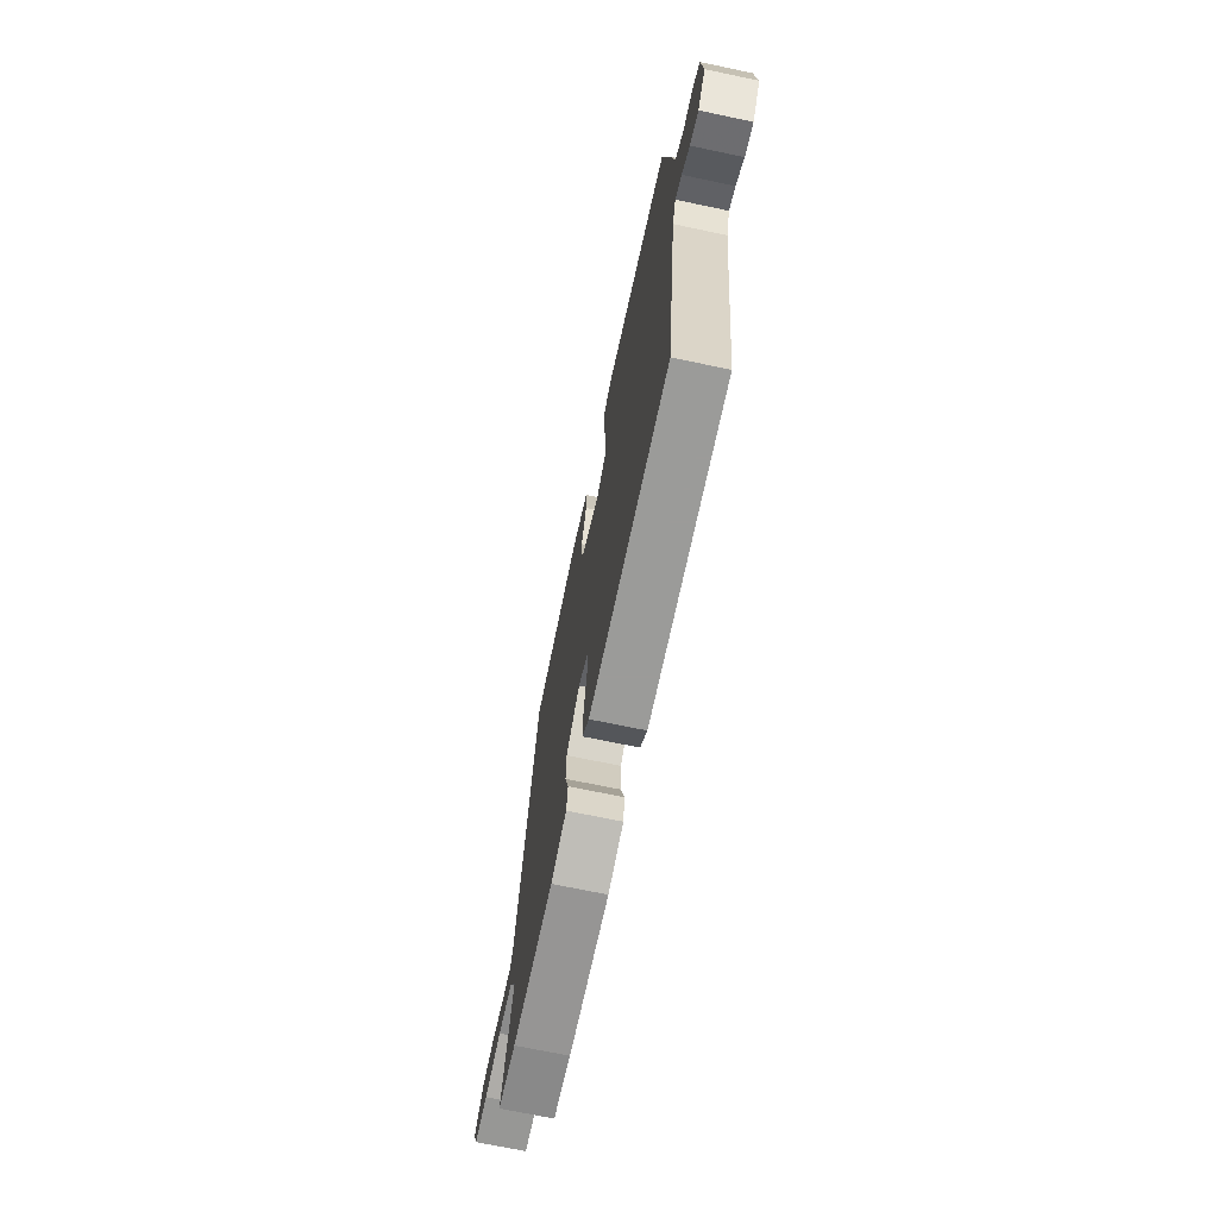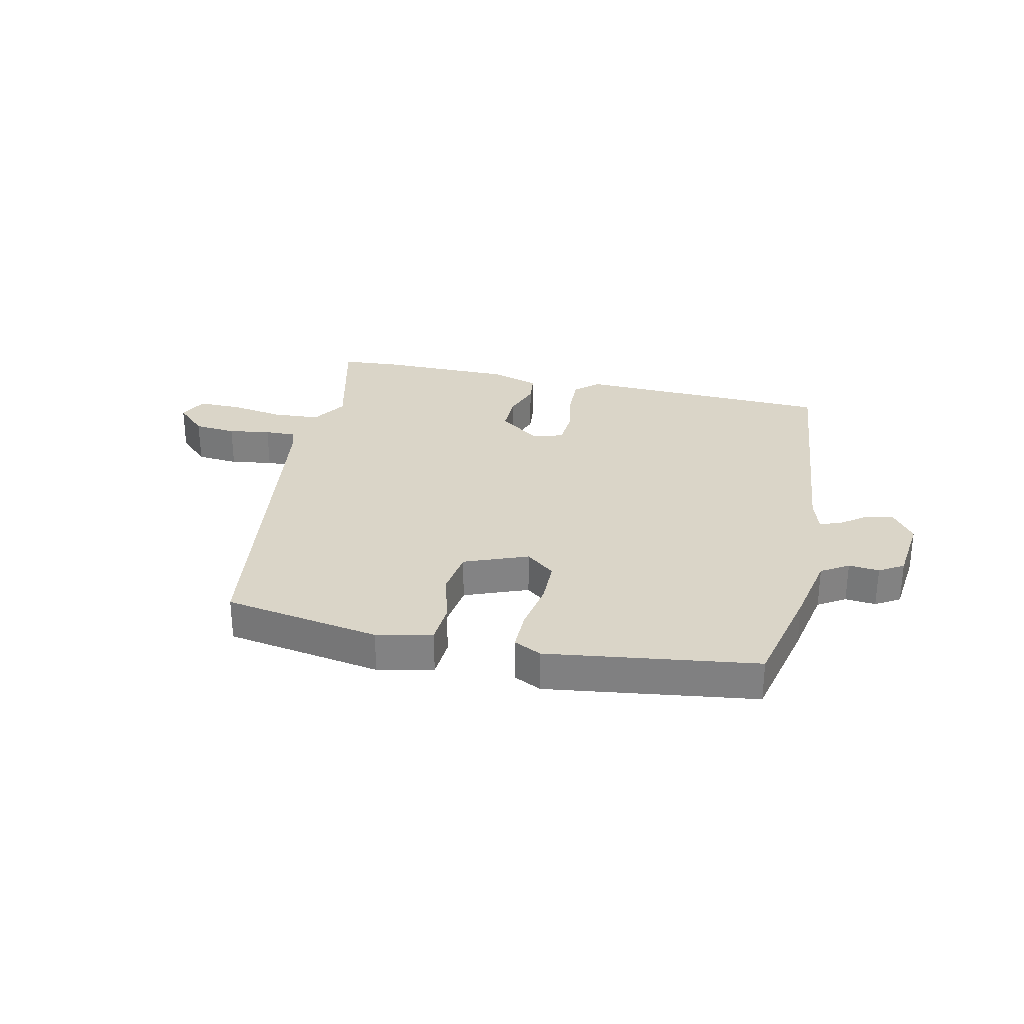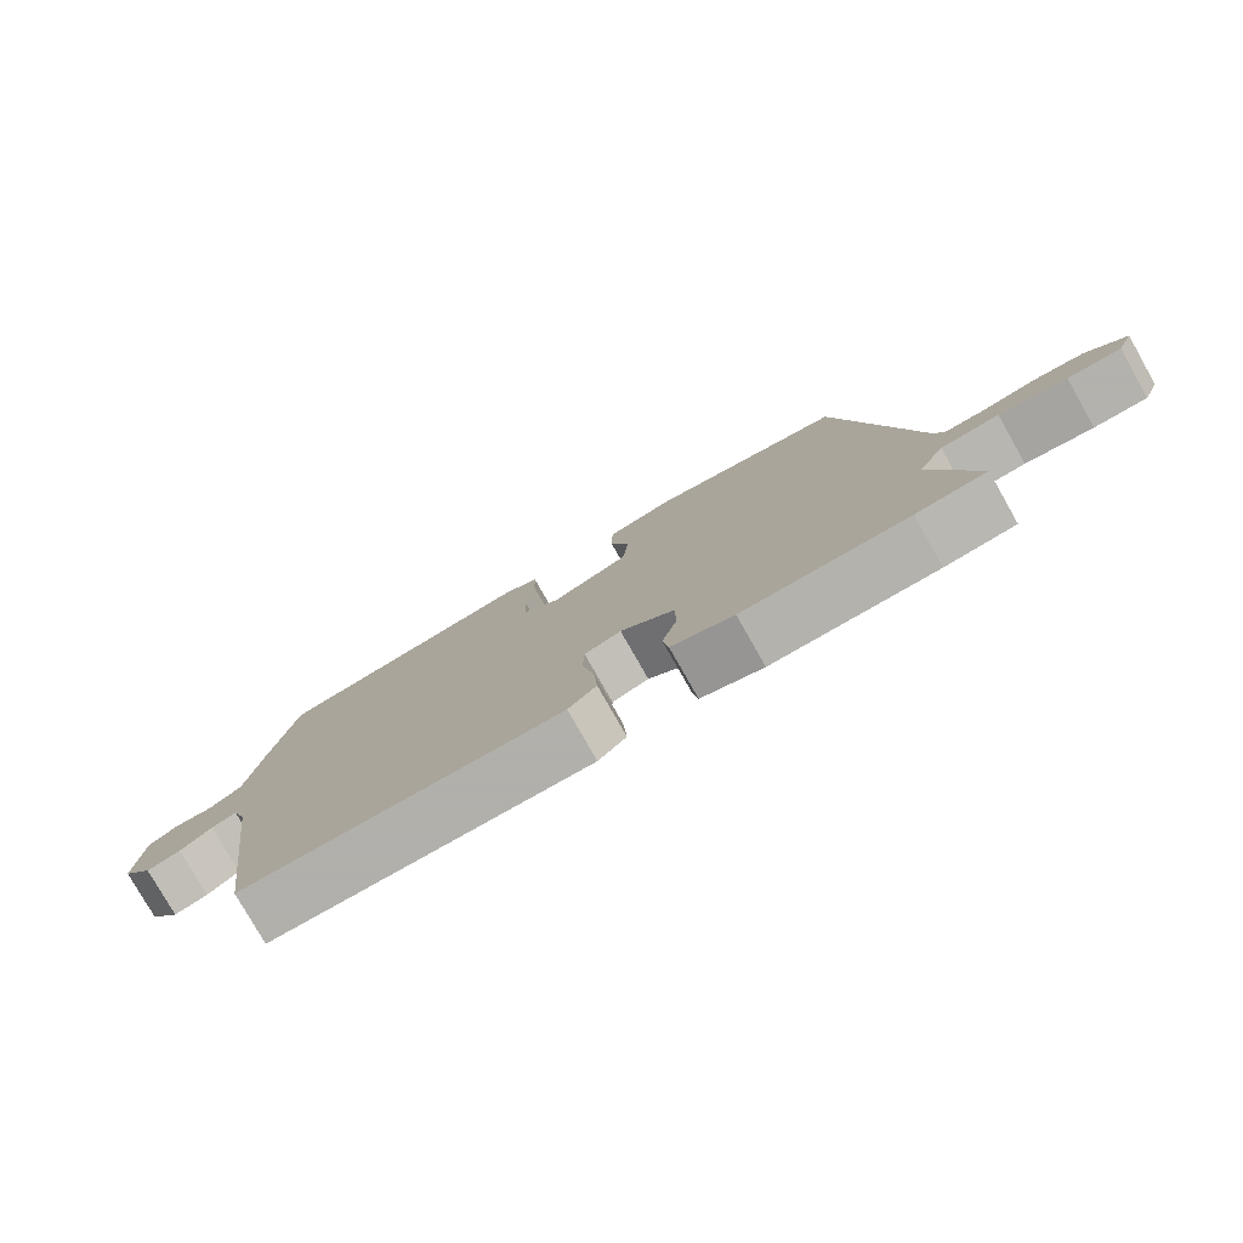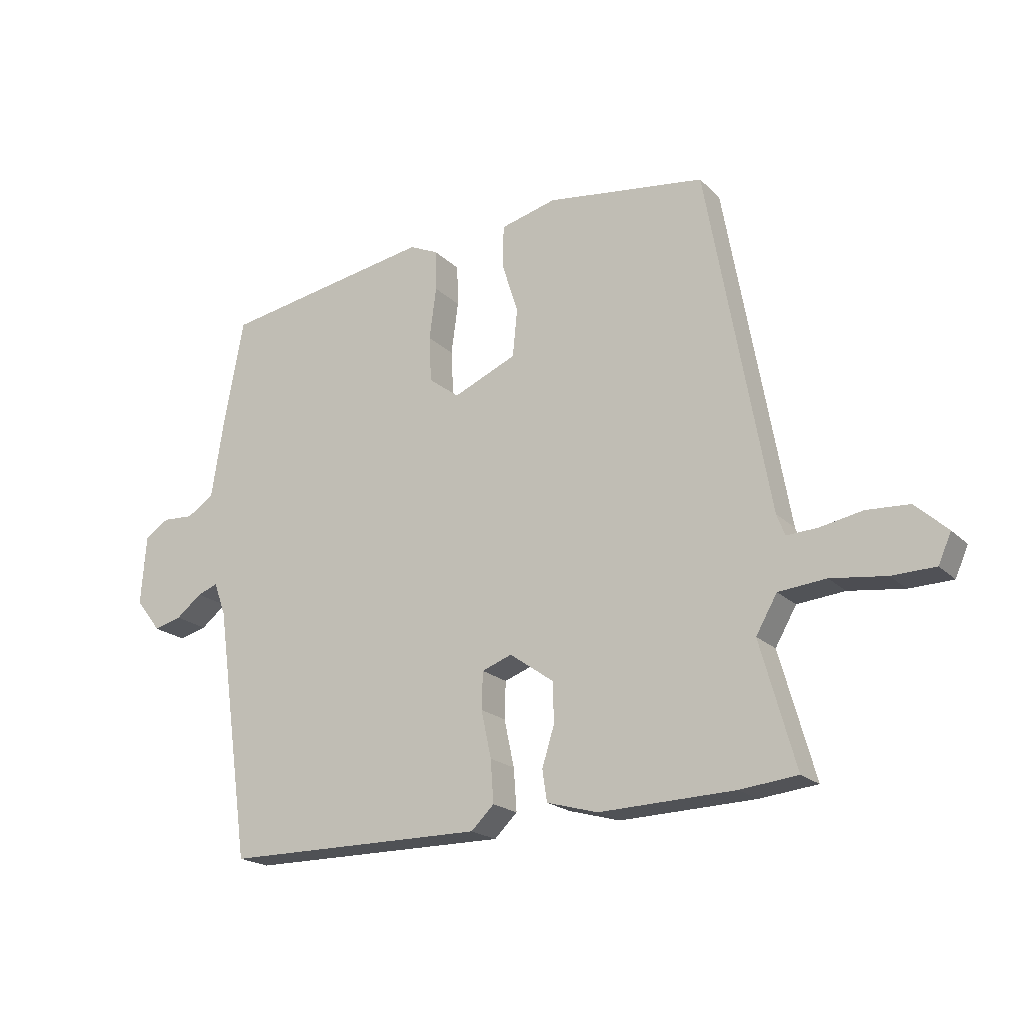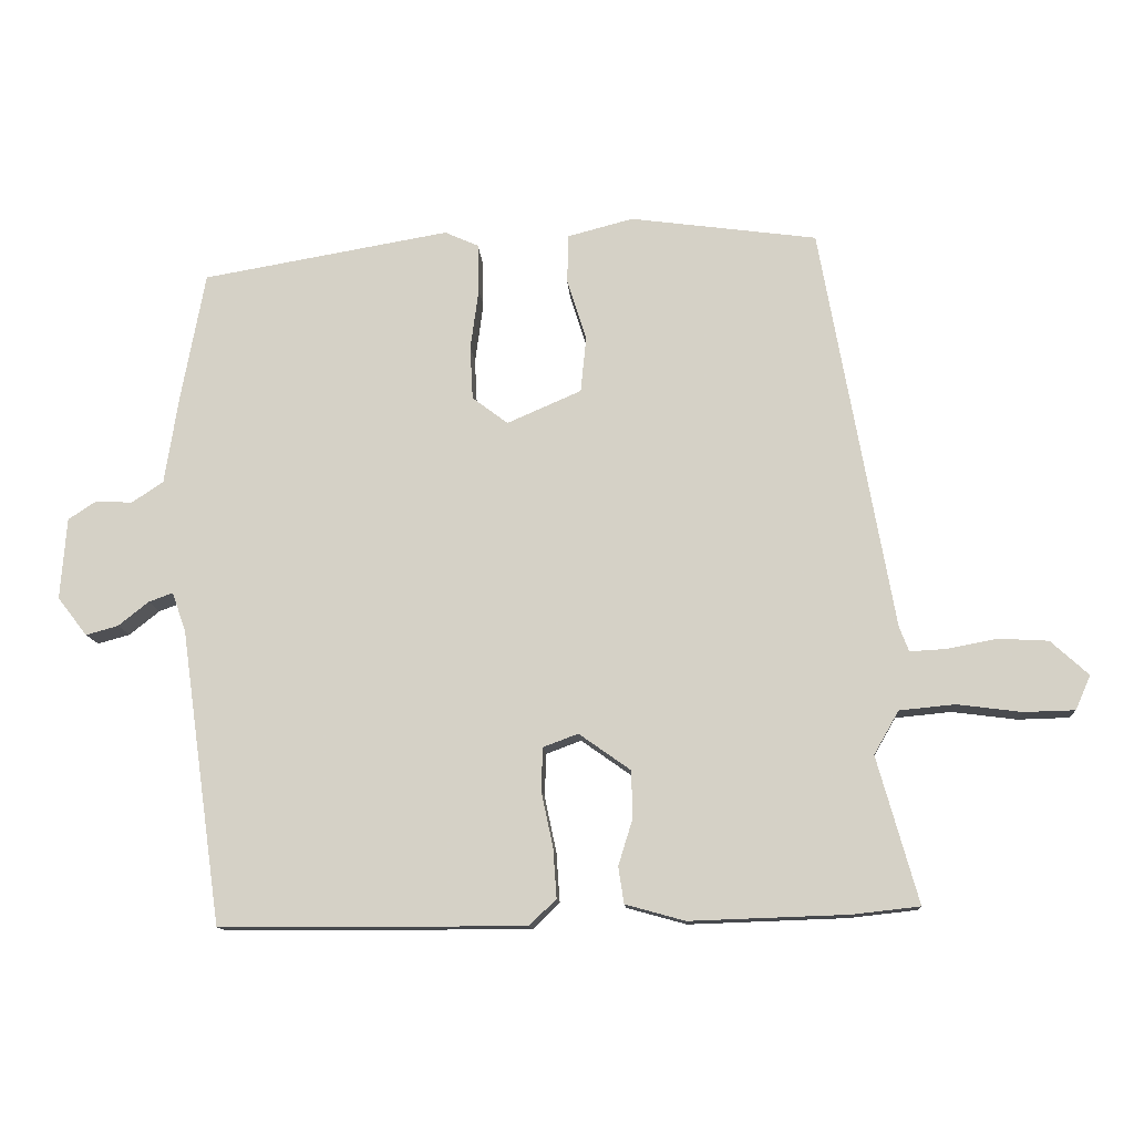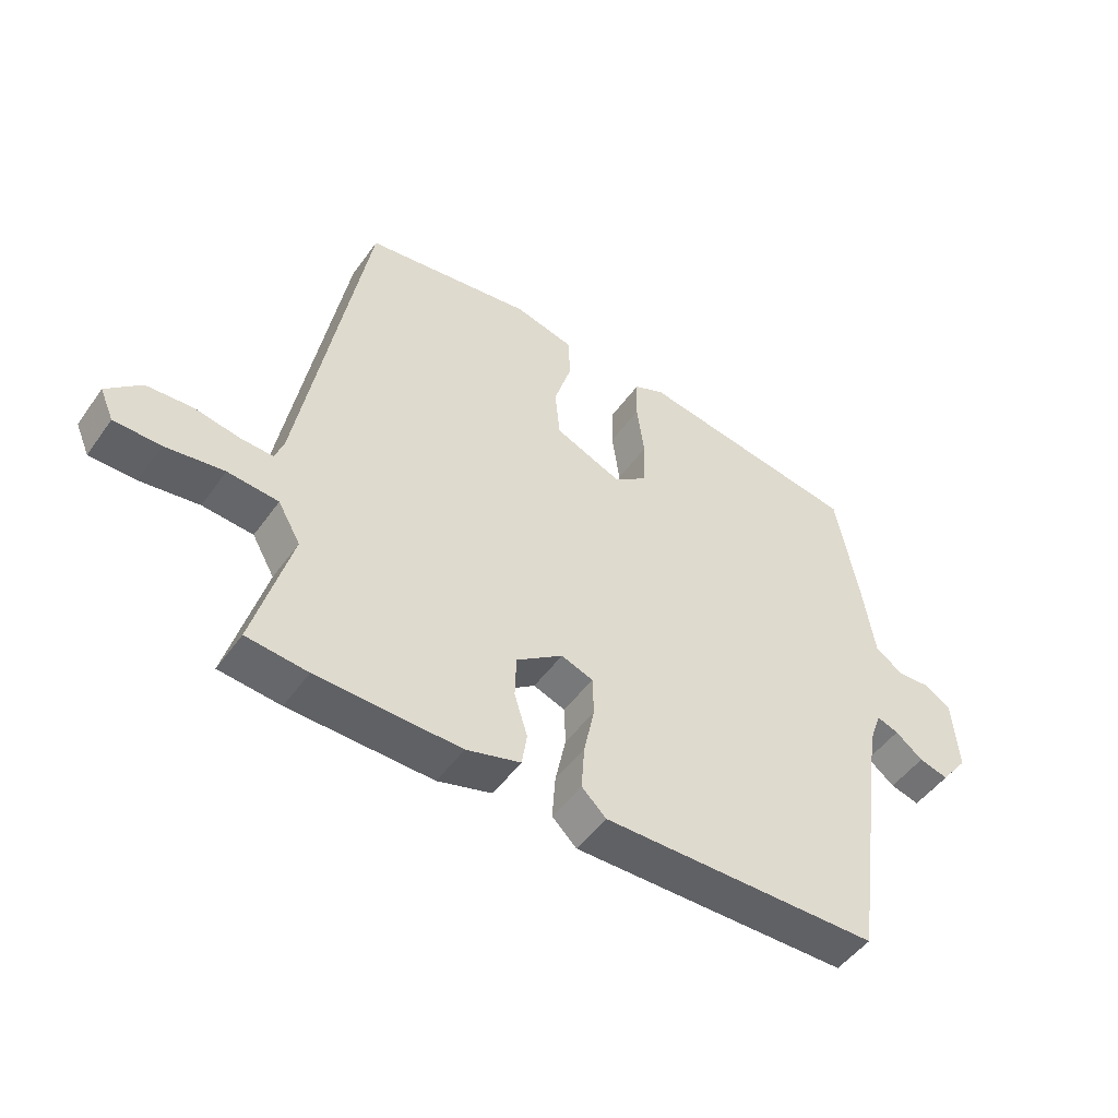
<metadata>
{"format":"obj","ext":"obj","renderer":"f3d","projection":"perspective","resolution":1024,"background":"white","views":[{"elev":-69.6,"azim":78.1,"up":"+Z"},{"elev":29.2,"azim":14.6,"up":"+Y"},{"elev":-78.4,"azim":-150.4,"up":"+Z"},{"elev":-19.7,"azim":-149.3,"up":"+Z"},{"elev":-12.3,"azim":-176.4,"up":"+Z"},{"elev":-49.1,"azim":-34.0,"up":"+Z"}]}
</metadata>
<code>
v 0.465 0.07 -0.522
v 0.021 0.07 -0.522
v -0.018 0.07 -0.484
v -0.013 0.07 -0.412
v 0.004 0.07 -0.332
v 0.002 0.07 -0.269
v -0.049 0.07 -0.25
v -0.124 0.07 -0.303
v -0.126 0.07 -0.371
v -0.105 0.07 -0.439
v -0.113 0.07 -0.492
v -0.2 0.07 -0.516
v -0.43 0.07 -0.508
v -0.528 0.07 -0.497
v -0.468 0.07 -0.284
v -0.504 0.07 -0.221
v -0.585 0.07 -0.213
v -0.679 0.07 -0.225
v -0.753 0.07 -0.223
v -0.775 0.07 -0.173
v -0.72 0.07 -0.123
v -0.647 0.07 -0.119
v -0.575 0.07 -0.133
v -0.522 0.07 -0.136
v -0.508 0.07 -0.1
v -0.402 0.07 0.489
v -0.13 0.07 0.525
v -0.035 0.07 0.5
v -0.033 0.07 0.429
v -0.061 0.07 0.34
v -0.053 0.07 0.259
v 0.055 0.07 0.212
v 0.107 0.07 0.251
v 0.111 0.07 0.329
v 0.099 0.07 0.418
v 0.101 0.07 0.488
v 0.15 0.07 0.51
v 0.51 0.07 0.447
v 0.545 0.07 0.259
v 0.565 0.07 0.131
v 0.611 0.07 0.1
v 0.664 0.07 0.103
v 0.705 0.07 0.076
v 0.714 0.07 -0.043
v 0.671 0.07 -0.098
v 0.624 0.07 -0.085
v 0.58 0.07 -0.05
v 0.545 0.07 -0.037
v 0.525 0.07 -0.093
v 0.465 0 -0.522
v 0.021 0 -0.522
v -0.018 0 -0.484
v -0.013 0 -0.412
v 0.004 0 -0.332
v 0.002 0 -0.269
v -0.049 0 -0.25
v -0.124 0 -0.303
v -0.126 0 -0.371
v -0.105 0 -0.439
v -0.113 0 -0.492
v -0.2 0 -0.516
v -0.43 0 -0.508
v -0.528 0 -0.497
v -0.468 0 -0.284
v -0.504 0 -0.221
v -0.585 0 -0.213
v -0.679 0 -0.225
v -0.753 0 -0.223
v -0.775 0 -0.173
v -0.72 0 -0.123
v -0.647 0 -0.119
v -0.575 0 -0.133
v -0.522 0 -0.136
v -0.508 0 -0.1
v -0.402 0 0.489
v -0.13 0 0.525
v -0.035 0 0.5
v -0.033 0 0.429
v -0.061 0 0.34
v -0.053 0 0.259
v 0.055 0 0.212
v 0.107 0 0.251
v 0.111 0 0.329
v 0.099 0 0.418
v 0.101 0 0.488
v 0.15 0 0.51
v 0.51 0 0.447
v 0.545 0 0.259
v 0.565 0 0.131
v 0.611 0 0.1
v 0.664 0 0.103
v 0.705 0 0.076
v 0.714 0 -0.043
v 0.671 0 -0.098
v 0.624 0 -0.085
v 0.58 0 -0.05
v 0.545 0 -0.037
v 0.525 0 -0.093
f 45 46 47
f 44 45 47
f 43 44 47
f 42 43 47
f 41 42 47
f 40 41 47 48
f 40 48 49
f 39 40 49
f 38 39 49
f 37 38 49
f 36 37 49
f 35 36 49
f 34 35 49
f 28 29 30
f 27 28 30
f 26 27 30
f 25 26 30
f 24 25 30 31
f 21 22 23
f 20 21 23
f 19 20 23
f 18 19 23
f 17 18 23
f 16 17 23 24
f 24 31 32
f 16 24 32
f 15 16 32
f 13 14 15
f 12 13 15
f 11 12 15
f 10 11 15
f 9 10 15
f 3 4 5
f 2 3 5
f 1 2 5
f 49 1 5
f 49 5 6
f 33 34 49
f 33 49 6 7
f 32 33 7 8
f 15 32 8
f 8 9 15
f 96 95 94
f 96 94 93
f 96 93 92
f 96 92 91
f 96 91 90
f 97 96 90 89
f 98 97 89
f 98 89 88
f 98 88 87
f 98 87 86
f 98 86 85
f 98 85 84
f 98 84 83
f 79 78 77
f 79 77 76
f 79 76 75
f 79 75 74
f 80 79 74 73
f 72 71 70
f 72 70 69
f 72 69 68
f 72 68 67
f 72 67 66
f 73 72 66 65
f 81 80 73
f 81 73 65
f 81 65 64
f 64 63 62
f 64 62 61
f 64 61 60
f 64 60 59
f 64 59 58
f 54 53 52
f 54 52 51
f 54 51 50
f 54 50 98
f 55 54 98
f 98 83 82
f 56 55 98 82
f 57 56 82 81
f 57 81 64
f 64 58 57
f 1 50 51 2
f 2 51 52 3
f 3 52 53 4
f 4 53 54 5
f 5 54 55 6
f 6 55 56 7
f 7 56 57 8
f 8 57 58 9
f 9 58 59 10
f 10 59 60 11
f 11 60 61 12
f 12 61 62 13
f 13 62 63 14
f 14 63 64 15
f 15 64 65 16
f 16 65 66 17
f 17 66 67 18
f 18 67 68 19
f 19 68 69 20
f 20 69 70 21
f 21 70 71 22
f 22 71 72 23
f 23 72 73 24
f 24 73 74 25
f 25 74 75 26
f 26 75 76 27
f 27 76 77 28
f 28 77 78 29
f 29 78 79 30
f 30 79 80 31
f 31 80 81 32
f 32 81 82 33
f 33 82 83 34
f 34 83 84 35
f 35 84 85 36
f 36 85 86 37
f 37 86 87 38
f 38 87 88 39
f 39 88 89 40
f 40 89 90 41
f 41 90 91 42
f 42 91 92 43
f 43 92 93 44
f 44 93 94 45
f 45 94 95 46
f 46 95 96 47
f 47 96 97 48
f 48 97 98 49
f 49 98 50 1

</code>
